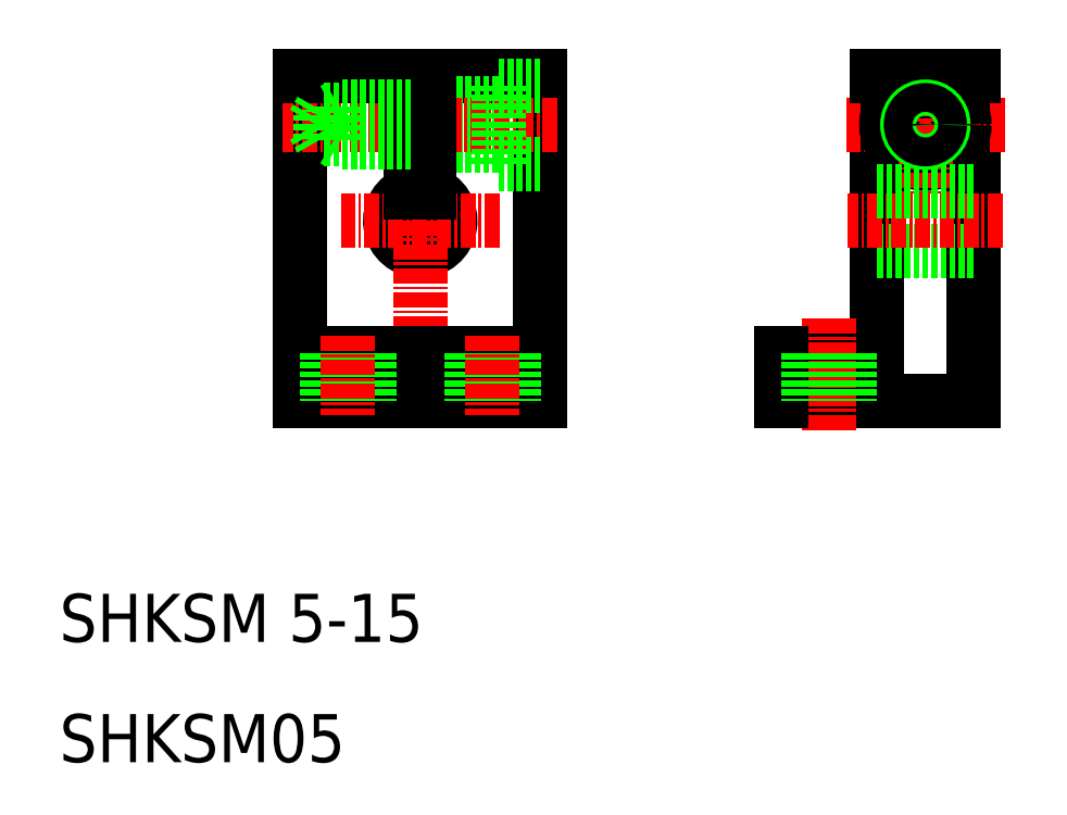
<metadata>
{"format":"dxf","ext":"dxf","renderer":"ezdxf+matplotlib","layout":"modelspace","background":"white","min_lineweight":24,"dpi":150}
</metadata>
<code>
0
SECTION
2
ENTITIES
0
LINE
8
0
10
30
20
67
30
0
11
30
21
40
31
0
0
LINE
8
0
10
50
20
67
30
0
11
50
21
40
31
0
0
ARC
8
0
10
40
20
55
30
0
40
2.5
50
107.5
51
72.54
0
LINE
8
CENTER
10
40
20
69.06
30
0
11
40
21
37.89
31
0
0
TEXT
8
0
10
10
20
10
30
0
40
4
1
SHKSM05
0
TEXT
8
0
10
10
20
20
30
0
40
4
1
SHKSM 5-15
0
LINE
8
0
10
50
20
40
30
0
11
30
21
40
31
0
0
LINE
8
0
10
30
20
44
30
0
11
50
21
44
31
0
0
LINE
8
0
10
32.25
20
44
30
0
11
32.25
21
40
31
0
0
LINE
8
0
10
35.75
20
44
30
0
11
35.75
21
40
31
0
0
LINE
8
CENTER
10
34
20
45.44
30
0
11
34
21
38.87
31
0
0
LINE
8
0
10
44.25
20
44
30
0
11
44.25
21
40
31
0
0
LINE
8
0
10
40
20
40
30
0
11
40
21
40
31
0
0
LINE
8
0
10
47.75
20
44
30
0
11
47.75
21
40
31
0
0
LINE
8
CENTER
10
46
20
45.44
30
0
11
46
21
38.87
31
0
0
LINE
8
0
10
45
20
40
30
0
11
45
21
40
31
0
0
LINE
8
0
10
50
20
67
30
0
11
40.75
21
67
31
0
0
LINE
8
0
10
46.5
20
64.75
30
0
11
40.75
21
64.75
31
0
0
LINE
8
0
10
46.5
20
61.25
30
0
11
40.75
21
61.25
31
0
0
LINE
8
CENTER
10
51.43
20
63
30
0
11
28.57
21
63
31
0
0
LINE
8
CENTER
10
46.59
20
55
30
0
11
33.41
21
55
31
0
0
LINE
8
0
10
39.25
20
67
30
0
11
30
21
67
31
0
0
LINE
8
0
10
39.25
20
61.8
30
0
11
31.75
21
61.8
31
0
0
LINE
8
0
10
39.25
20
64.2
30
0
11
31.75
21
64.2
31
0
0
LINE
8
0
10
33.25
20
64.5
30
0
11
32.73
21
64.2
31
0
0
LINE
8
0
10
33.25
20
61.5
30
0
11
32.73
21
61.8
31
0
0
LINE
8
0
10
31.75
20
61.8
30
0
11
31.75
21
64.2
31
0
0
LINE
8
0
10
31.75
20
61.8
30
0
11
31.06
21
63
31
0
0
LINE
8
0
10
31.75
20
64.2
30
0
11
31.06
21
63
31
0
0
LINE
8
0
10
40.75
20
67
30
0
11
40.75
21
57.38
31
0
0
LINE
8
0
10
39.25
20
67
30
0
11
39.25
21
57.38
31
0
0
LINE
8
0
10
33.25
20
64.5
30
0
11
33.25
21
61.5
31
0
0
LINE
8
0
10
39.25
20
61.5
30
0
11
33.25
21
61.5
31
0
0
LINE
8
0
10
39.25
20
64.5
30
0
11
33.25
21
64.5
31
0
0
LINE
8
0
10
46.5
20
66.25
30
0
11
46.5
21
59.75
31
0
0
LINE
8
0
10
50
20
59.75
30
0
11
46.5
21
59.75
31
0
0
LINE
8
0
10
50
20
66.25
30
0
11
46.5
21
66.25
31
0
0
LINE
8
0
10
78
20
67
30
0
11
78
21
44
31
0
0
LINE
8
0
10
86
20
67
30
0
11
86
21
40
31
0
0
LINE
8
0
10
70
20
40
30
0
11
86
21
40
31
0
0
LINE
8
0
10
70
20
44
30
0
11
78
21
44
31
0
0
LINE
8
CENTER
10
74
20
46.86
30
0
11
74
21
37.54
31
0
0
LINE
8
0
10
70
20
44
30
0
11
70
21
40
31
0
0
LINE
8
0
10
75.75
20
44
30
0
11
75.75
21
40
31
0
0
LINE
8
0
10
72.25
20
44
30
0
11
72.25
21
40
31
0
0
LINE
8
0
10
86
20
52.5
30
0
11
78
21
52.5
31
0
0
LINE
8
CENTER
10
88.59
20
63
30
0
11
75.41
21
63
31
0
0
LINE
8
CENTER
10
88.42
20
55
30
0
11
75.51
21
55
31
0
0
CIRCLE
8
0
10
82
20
63
30
0
40
1.75
0
CIRCLE
8
0
10
82
20
63
30
0
40
3.25
0
LINE
8
CENTER
10
82
20
68.99
30
0
11
82
21
57.01
31
0
0
LINE
8
0
10
86
20
57.5
30
0
11
78
21
57.5
31
0
0
LINE
8
0
10
78
20
67
30
0
11
86
21
67
31
0
0
CIRCLE
8
0
10
82
20
63
30
0
40
1.5
0
CIRCLE
8
0
10
82
20
63
30
0
40
1.2
0
ENDSEC
0
EOF

</code>
